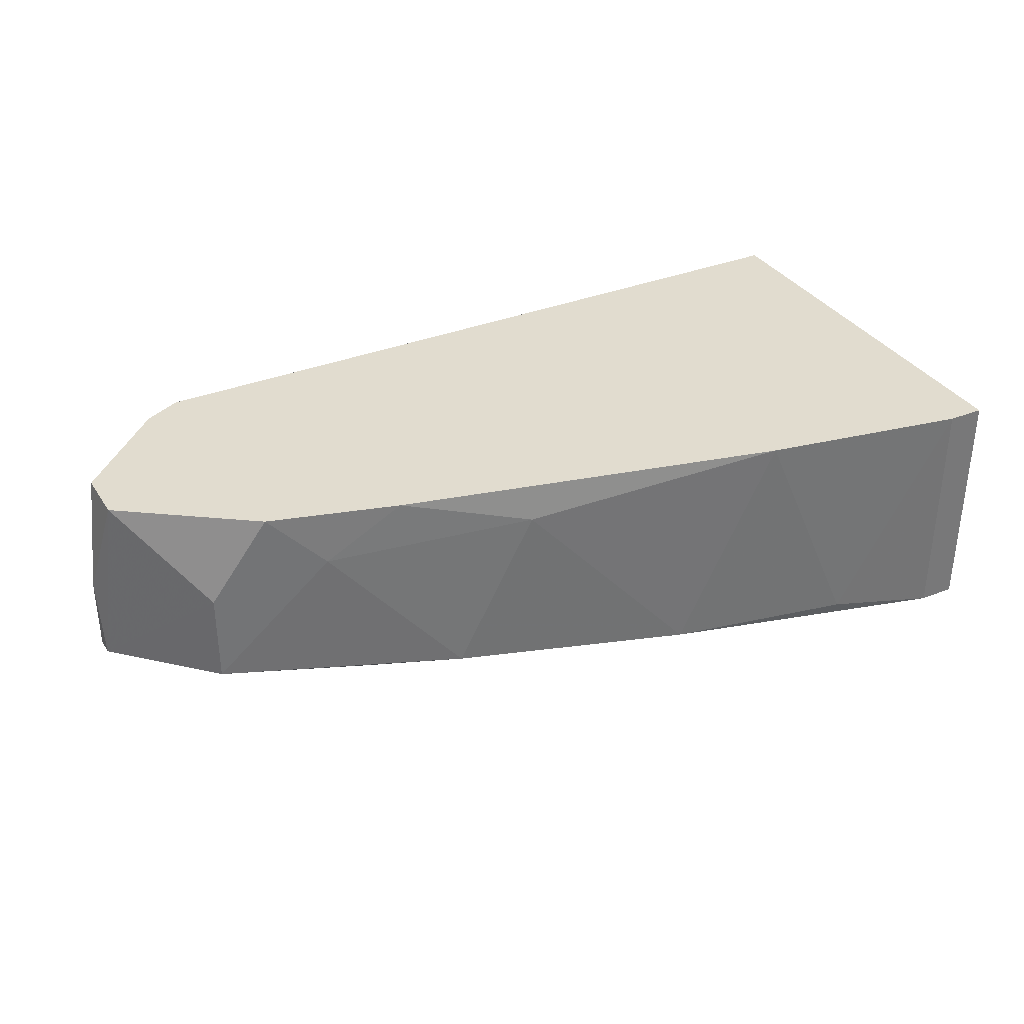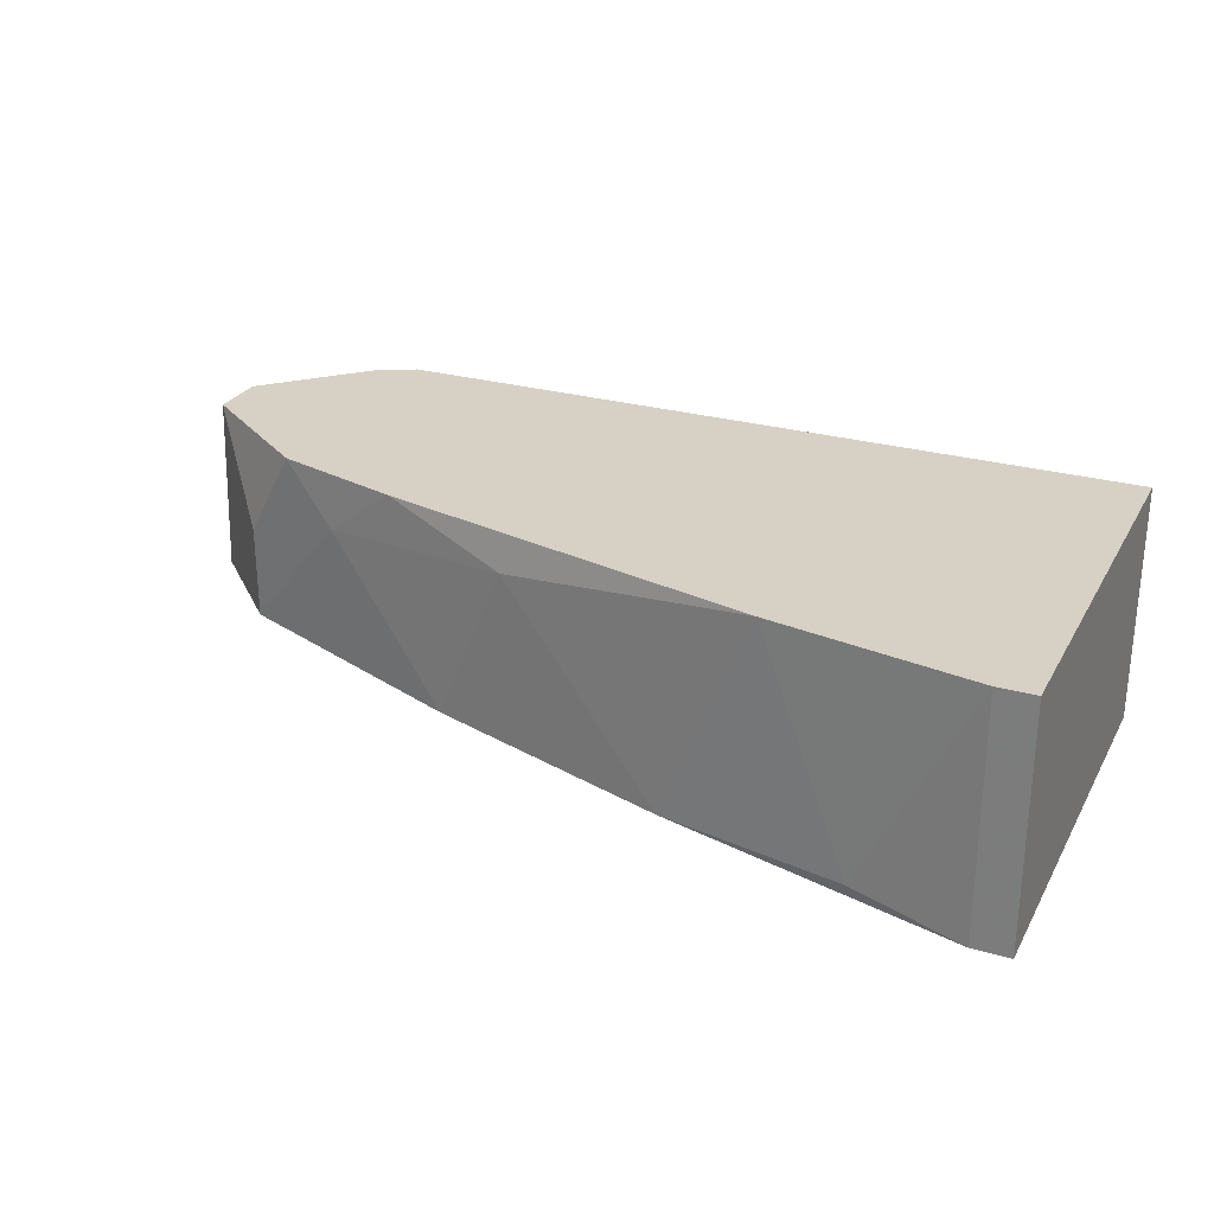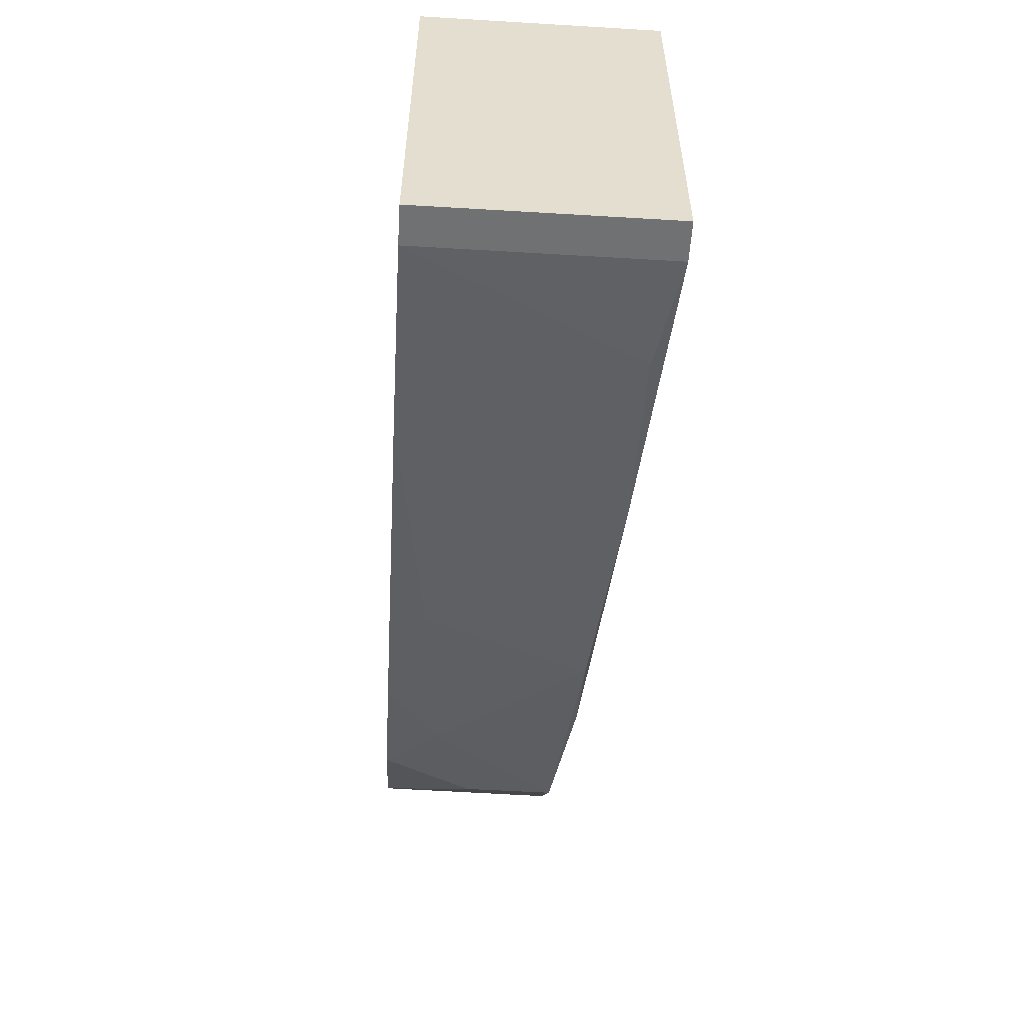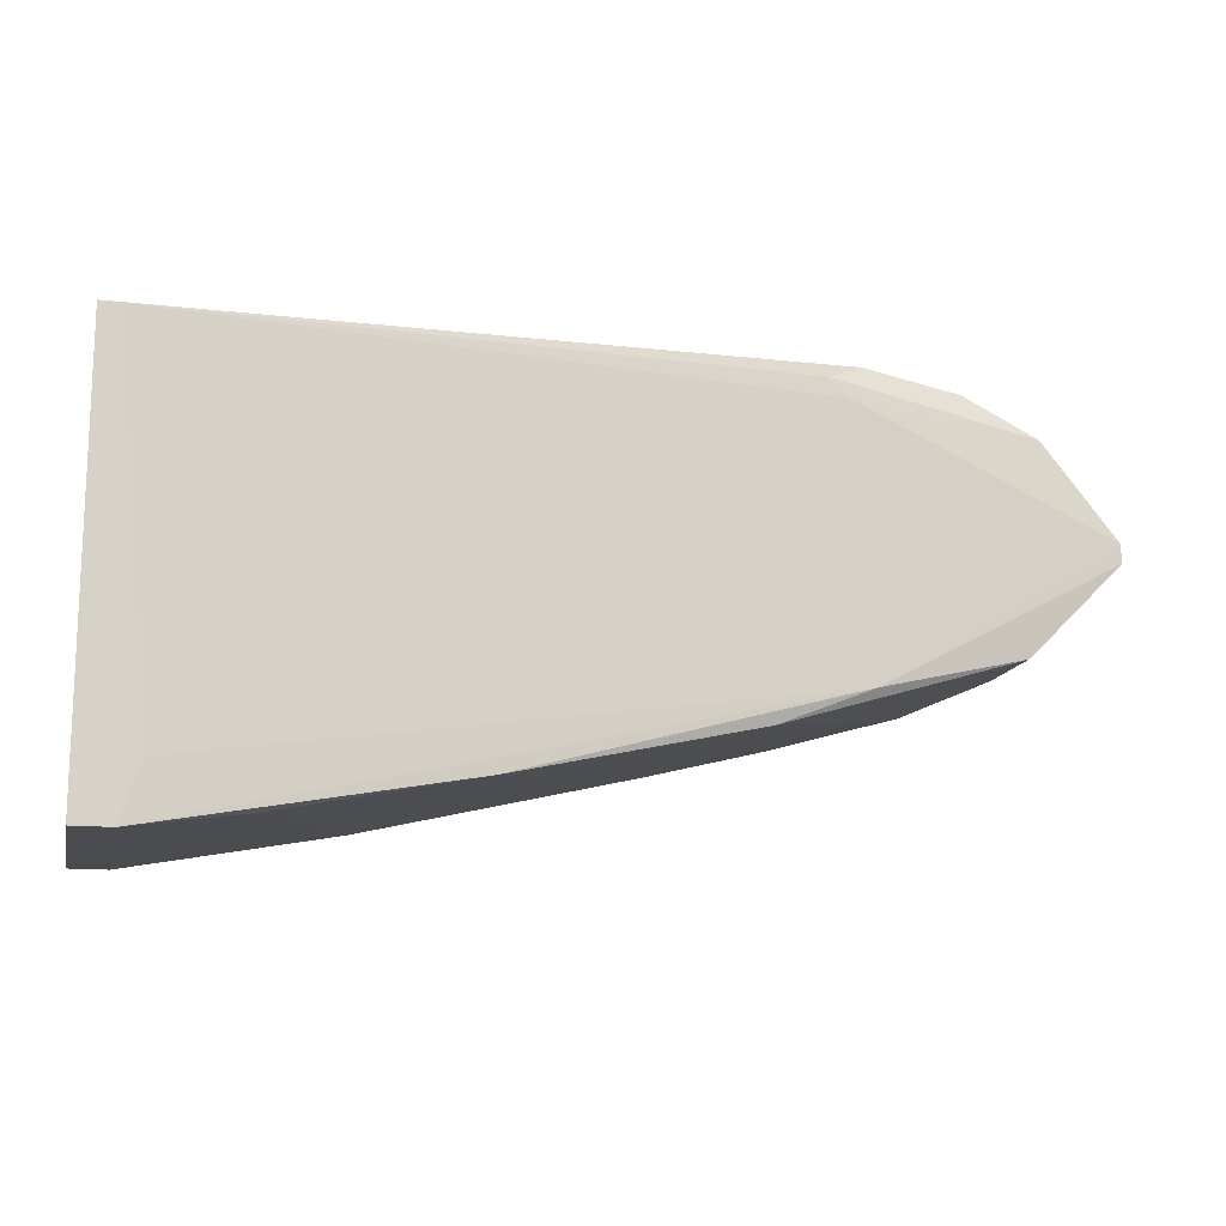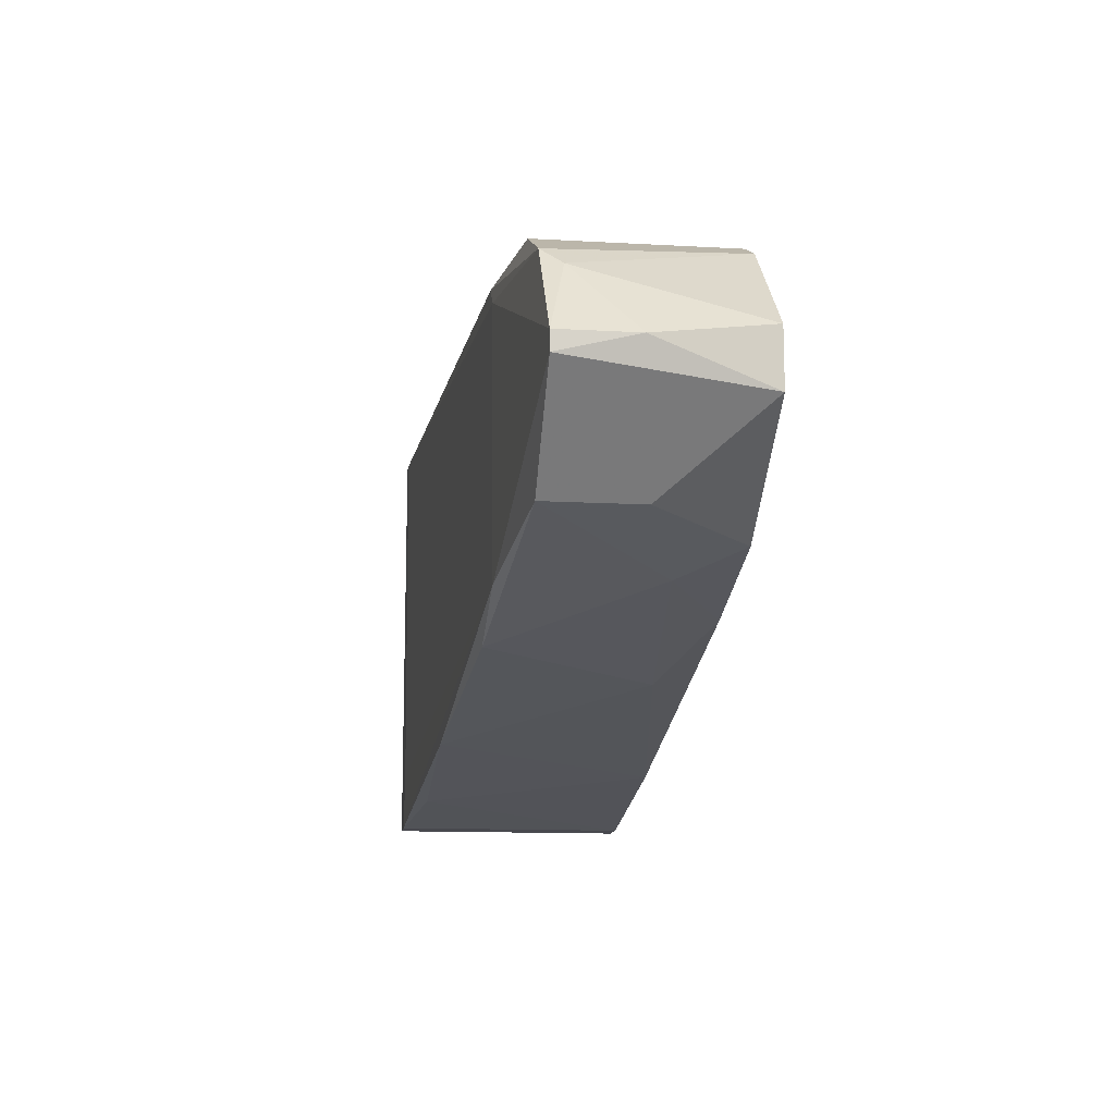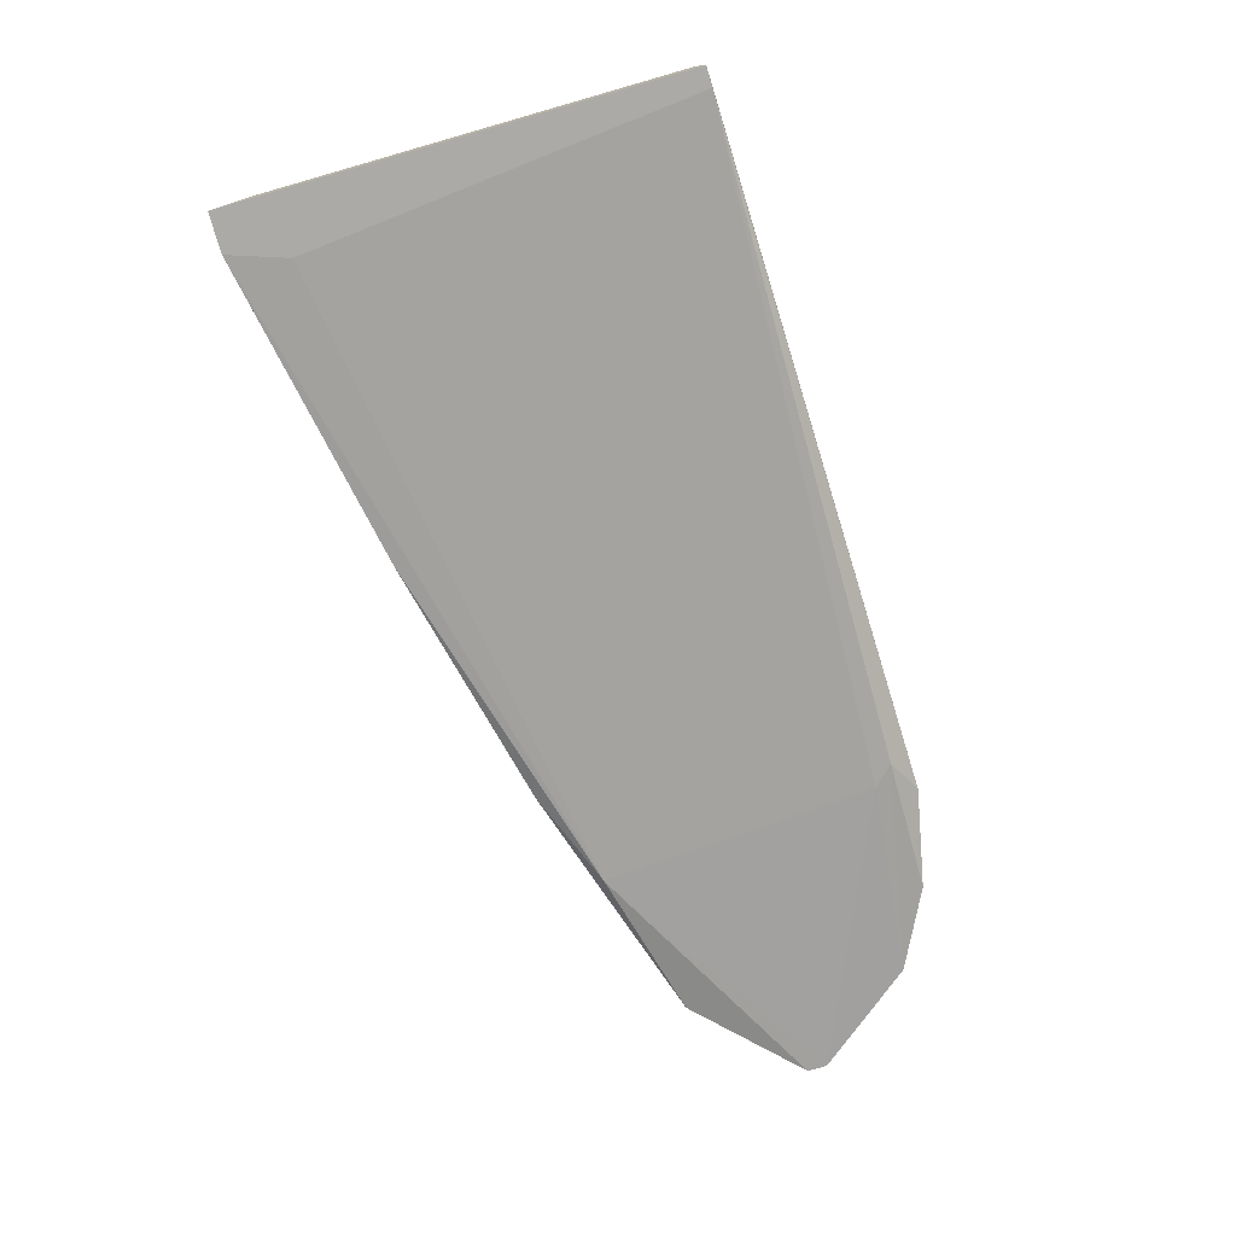
<metadata>
{"format":"obj","ext":"obj","renderer":"f3d","projection":"perspective","resolution":1024,"background":"white","views":[{"elev":34.3,"azim":151.8,"up":"+Y"},{"elev":26.8,"azim":-156.2,"up":"+Y"},{"elev":-55.1,"azim":-93.6,"up":"+Z"},{"elev":-14.3,"azim":-13.1,"up":"+Z"},{"elev":-12.7,"azim":82.6,"up":"+Z"},{"elev":-76.0,"azim":-74.1,"up":"+Y"}]}
</metadata>
<code>
v 0.07912 -0.0115 0.01944
v 0.07912 -0.01289 -0.002732
v 0.08883 0.002354 0.01666
v 0.09714 -0.0115 0.008344
v 0.09714 -0.0115 0.006957
v 0.09714 -0.005963 0.008344
v 0.04032 -0.01428 -0.01244
v 0.06664 -0.000418 -0.006889
v 0.07635 0.002354 -0.004119
v 0.07635 -0.01289 0.01805
v 0.04726 0.002354 -0.01105
v 0.08605 -0.0115 0.01805
v 0.08605 0.002354 -0.001351
v 0.08605 0.002354 0.01805
v 0.09575 0.002354 0.009731
v 0.09575 0.002354 0.005574
v 0.0722 -0.01289 -0.005509
v 0.09298 -0.01012 0.01389
v 0.0334 -0.01566 -0.00966
v 0.03201 -0.01566 -0.01382
v 0.03201 0.002354 -0.01382
v 0.07774 -0.007343 0.01944
v 0.07774 -0.01289 0.01666
v 0.05418 -0.01428 -0.00966
v 0.08189 -0.001804 -0.002732
v 0.0916 -0.0115 0.01527
v 0.09021 -0.0115 3.9e-05
v 0.09021 -0.004576 3.9e-05
v 0.03062 -0.01566 0.01805
v 0.02924 -0.01566 -0.01382
v 0.02924 -0.01566 0.01805
v 0.02924 0.002354 -0.01382
v 0.02924 0.002354 0.01805
f 25 8 9
f 32 30 31
f 32 31 33
f 32 33 14
f 32 14 13
f 13 14 16
f 32 13 11
f 4 26 23
f 30 32 20
f 31 30 20
f 6 16 15
f 16 14 15
f 24 11 8
f 17 24 8
f 4 23 2
f 17 27 2
f 24 17 2
f 20 24 2
f 33 31 22
f 14 33 22
f 31 1 22
f 1 14 22
f 31 20 19
f 2 23 19
f 20 2 19
f 14 1 12
f 6 4 5
f 16 6 5
f 2 27 5
f 4 2 5
f 32 11 21
f 20 32 21
f 15 14 3
f 14 12 3
f 12 26 3
f 1 31 29
f 31 19 29
f 19 23 29
f 27 13 28
f 13 16 28
f 16 5 28
f 5 27 28
f 11 24 7
f 24 20 7
f 21 11 7
f 20 21 7
f 23 26 10
f 12 1 10
f 26 12 10
f 1 29 10
f 29 23 10
f 13 27 25
f 27 17 25
f 17 8 25
f 4 6 18
f 26 4 18
f 6 15 18
f 15 3 18
f 3 26 18
f 11 13 9
f 8 11 9
f 13 25 9

</code>
